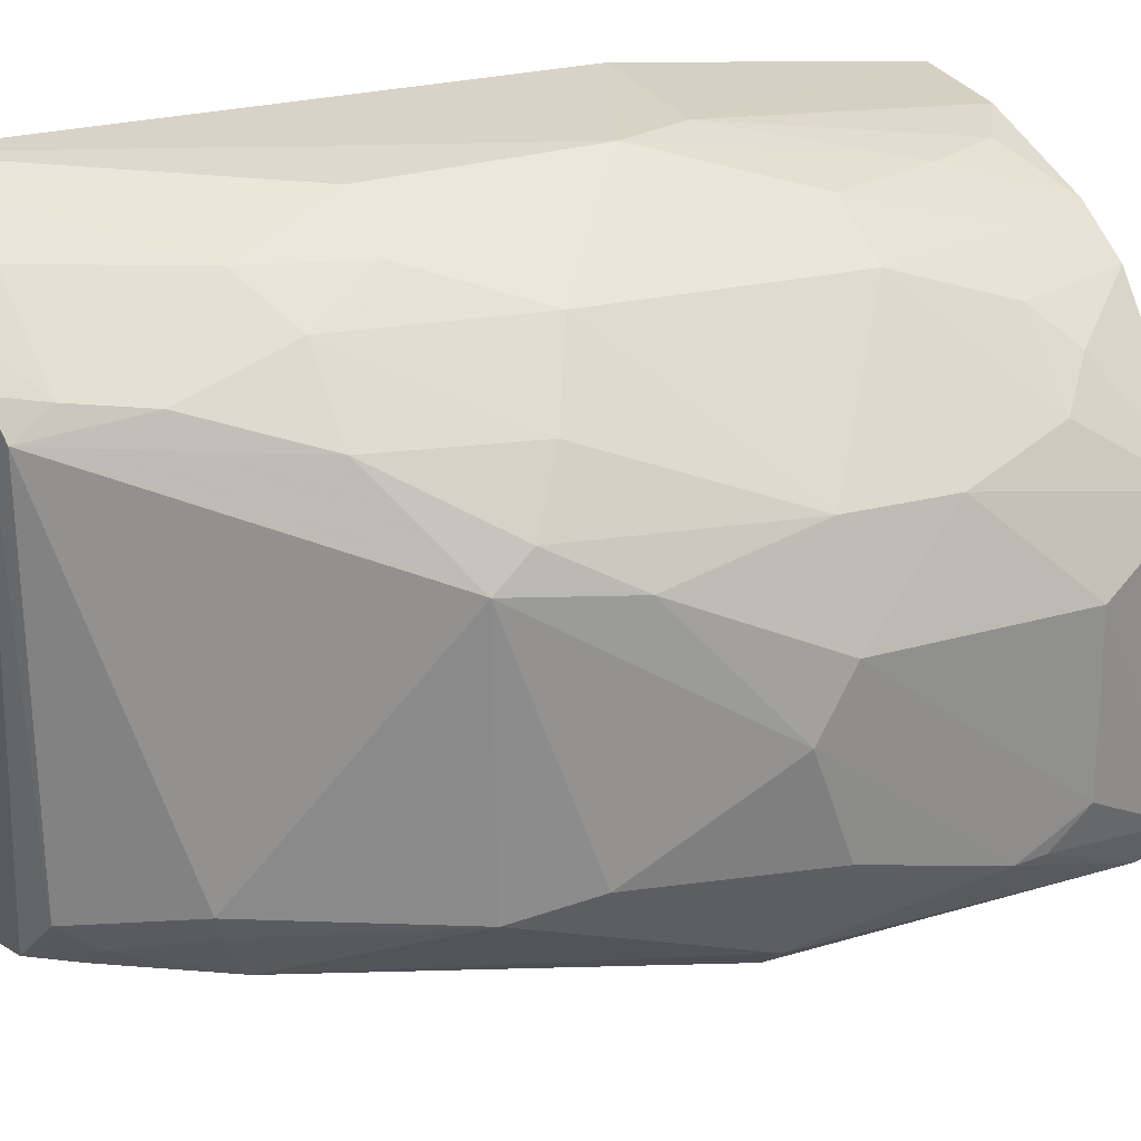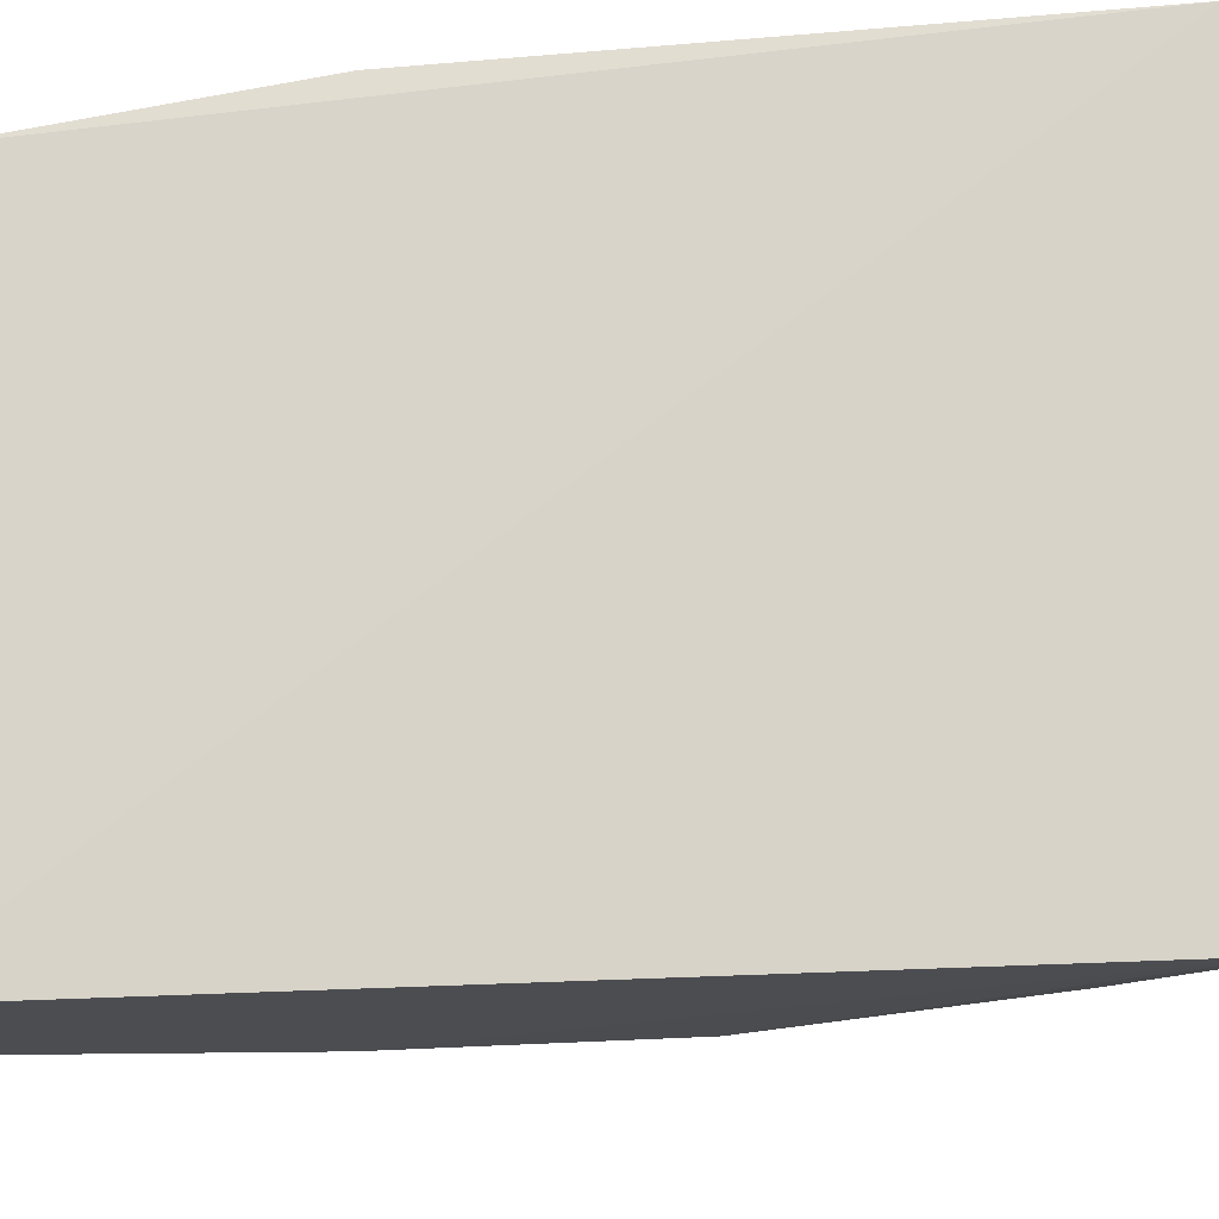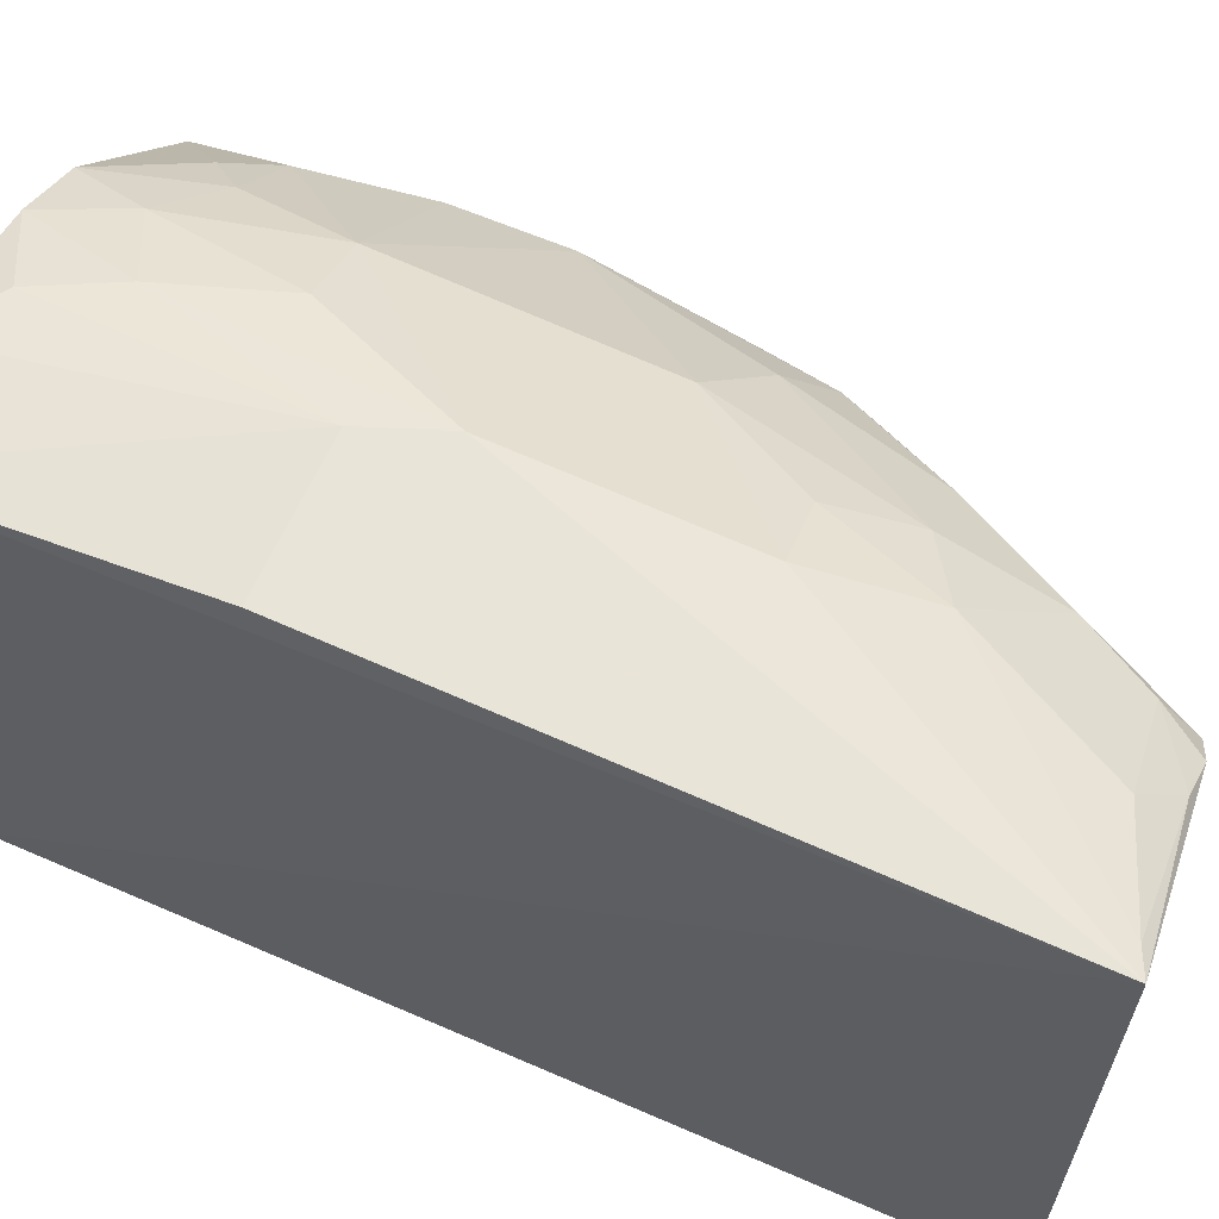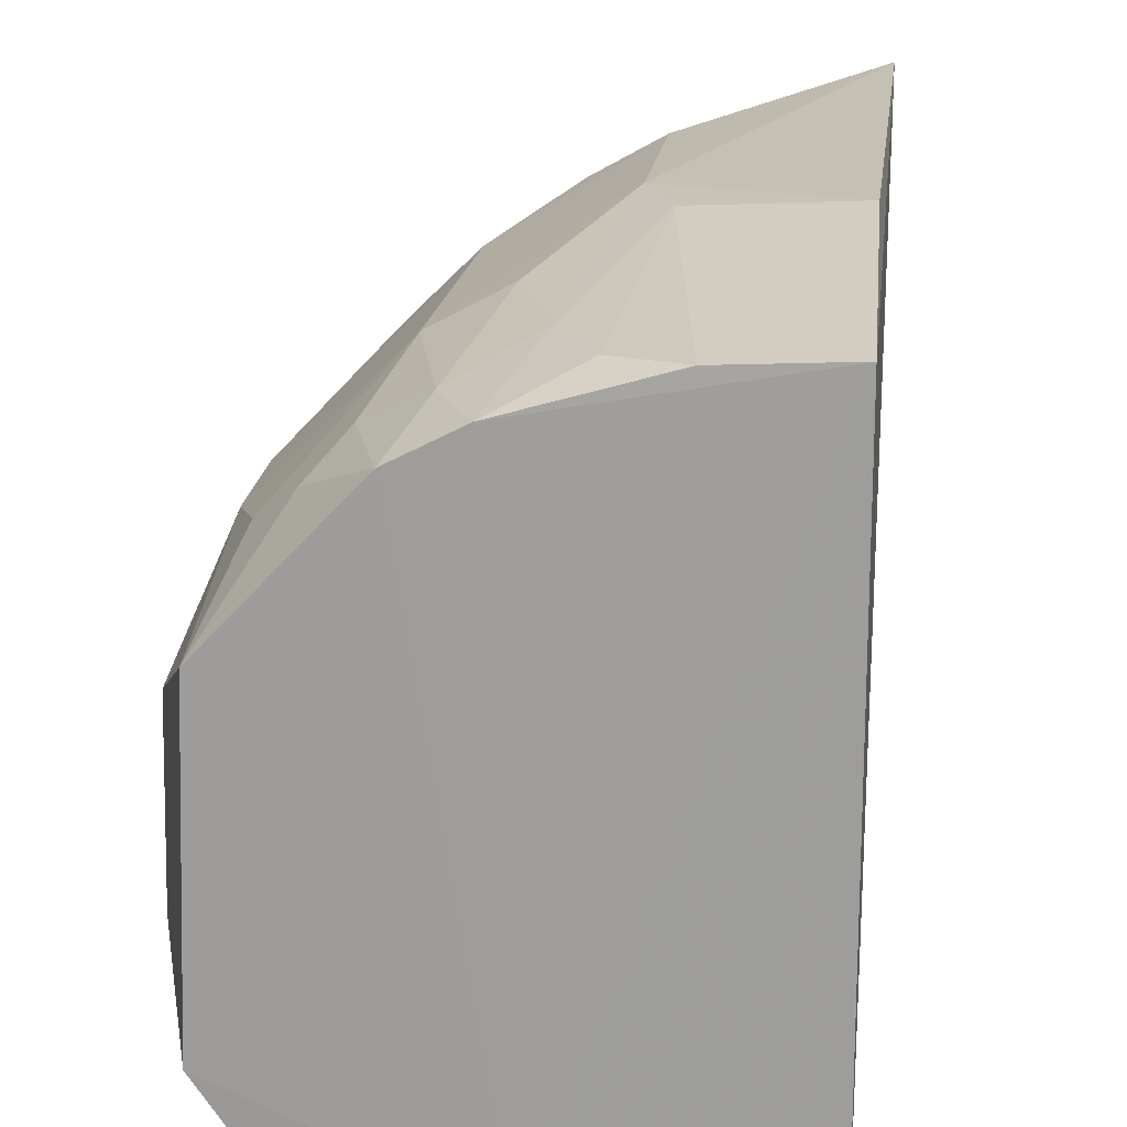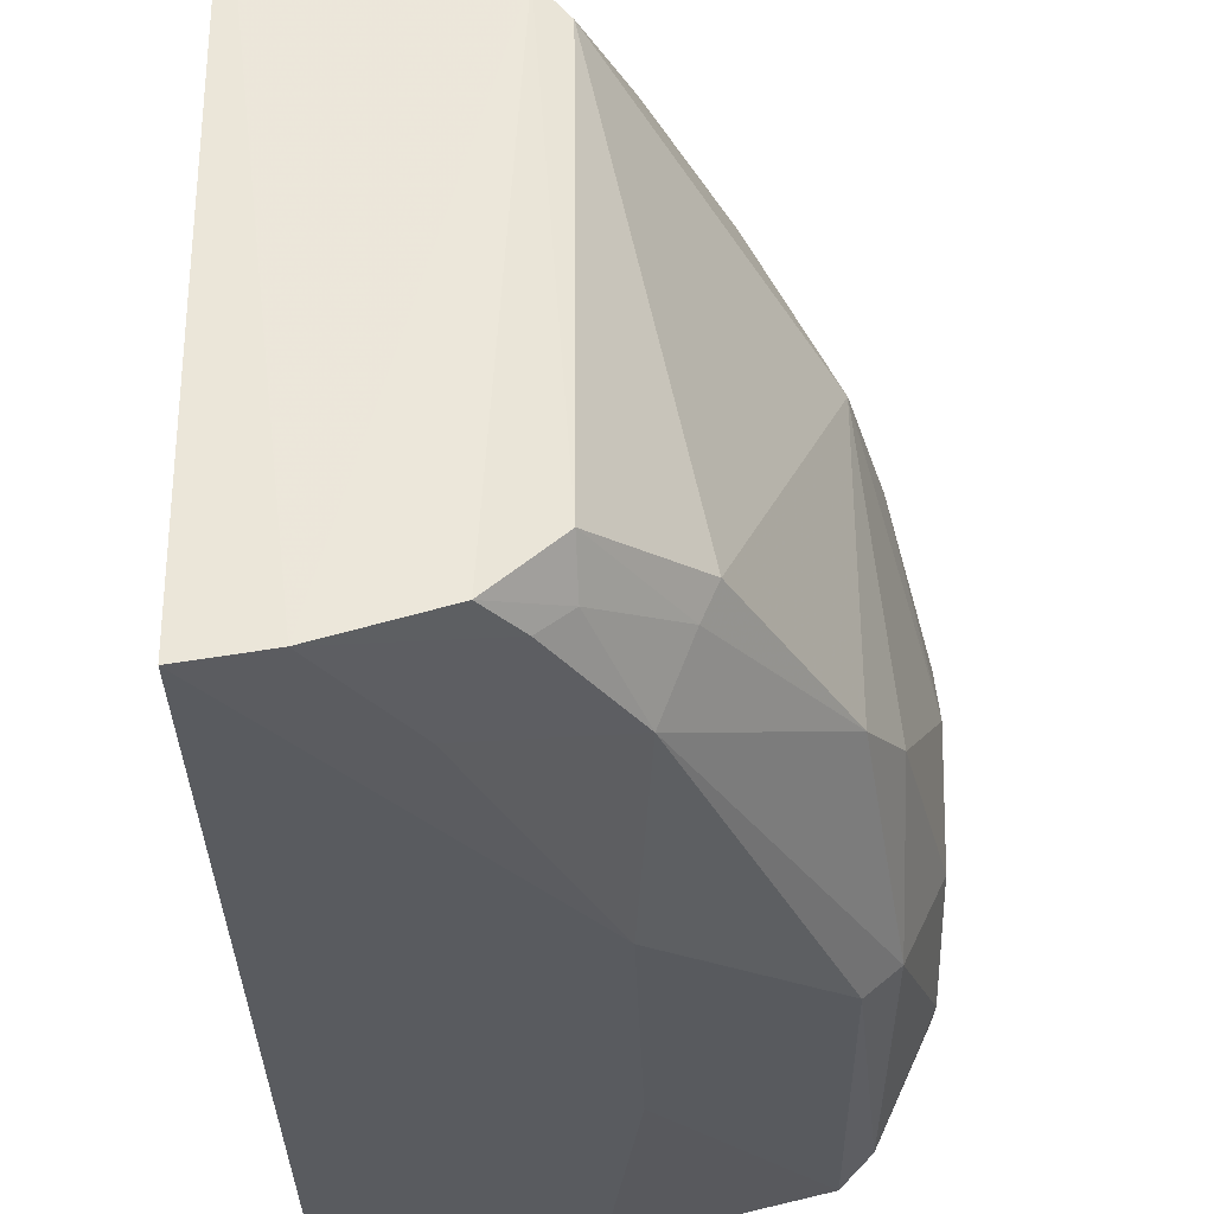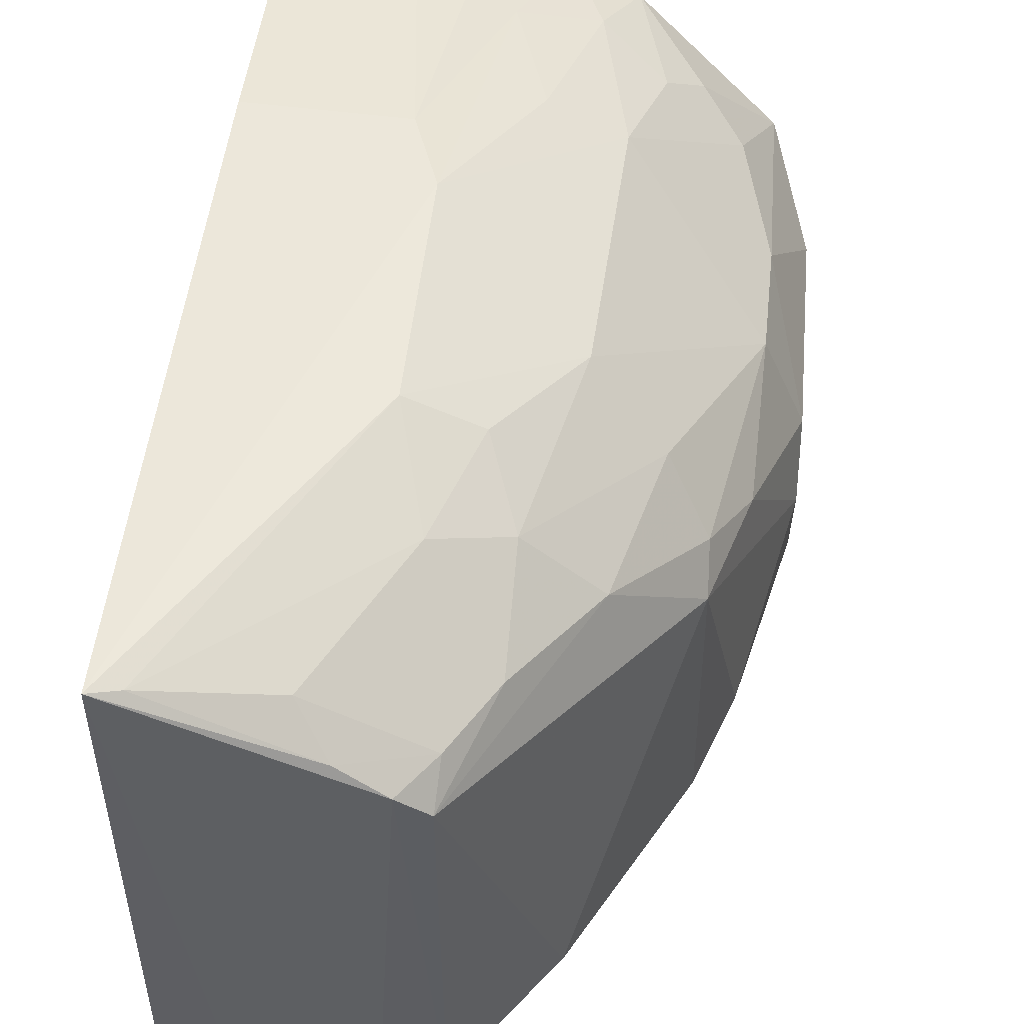
<metadata>
{"format":"obj","ext":"obj","renderer":"f3d","projection":"perspective","resolution":1024,"background":"white","views":[{"elev":26.1,"azim":65.1,"up":"+Z"},{"elev":-18.3,"azim":-81.9,"up":"+Z"},{"elev":63.5,"azim":-66.4,"up":"+Z"},{"elev":18.6,"azim":-174.0,"up":"+Z"},{"elev":-32.4,"azim":1.0,"up":"+Z"},{"elev":51.1,"azim":5.7,"up":"+Z"}]}
</metadata>
<code>
v 0.3234 -0.2571 0.07625
v 0.4392 -0.03462 -0.07166
v 0.395 0.06546 0.0617
v 0.2445 0.09677 0.108
v 0.2425 -0.2634 -0.1366
v 0.2439 0.09818 -0.1384
v 0.3124 -0.1425 0.1189
v 0.4086 -0.1248 0.0396
v 0.3358 -0.2544 -0.09434
v 0.2408 -0.2623 0.1238
v 0.4257 0.09454 -0.09674
v 0.3286 0.05004 0.1039
v 0.4377 0.05063 -0.002807
v 0.3508 -0.1698 0.08993
v 0.3124 -0.2595 -0.1175
v 0.3706 -0.2134 -0.08233
v 0.2449 -0.02477 0.1228
v 0.3497 -0.007934 -0.1336
v 0.3353 0.09868 -0.1345
v 0.3693 0.09512 0.07633
v 0.3711 0.006494 0.08953
v 0.4389 -0.03531 -0.00174
v 0.4392 0.05093 -0.07123
v 0.351 -0.2126 0.07482
v 0.2945 -0.2433 0.1039
v 0.2714 -0.2627 -0.1315
v 0.3347 -0.2543 0.06465
v 0.423 -0.1077 -0.0714
v 0.3539 -0.1975 -0.1169
v 0.3135 -0.0539 0.1205
v 0.4114 0.09498 -0.1173
v 0.4222 0.09351 0.02007
v 0.2885 0.09594 0.1056
v 0.344 0.09583 0.0895
v 0.382 0.05063 0.07543
v 0.3666 -0.09622 0.09114
v 0.4231 -0.03609 0.03786
v 0.4395 0.02324 -0.08685
v 0.3785 -0.1687 0.06353
v 0.3064 -0.2561 0.08941
v 0.3245 -0.1847 0.1043
v 0.3356 -0.2399 0.07572
v 0.348 -0.113 -0.1324
v 0.4094 -0.1391 0.0265
v 0.4393 -0.04991 -0.02805
v 0.365 -0.2101 -0.09382
v 0.3364 -0.2397 -0.107
v 0.3253 -0.2427 -0.117
v 0.3432 0.005886 0.1046
v 0.3027 -0.02445 0.1201
v 0.314 0.07984 0.1034
v 0.4106 0.05072 0.04773
v 0.3579 0.06505 0.08932
v 0.3389 -0.1408 0.1043
v 0.4221 -0.09413 0.02377
v 0.4234 0.007124 0.03694
v 0.3931 -0.1104 0.06367
v 0.4386 0.0357 -0.08628
v 0.4224 0.08117 -0.1102
v 0.424 -0.0494 -0.1081
v 0.2512 -0.2579 0.1208
v 0.3015 -0.2175 -0.1311
v 0.4117 -0.05001 -0.1188
v 0.4102 -0.138 -0.0826
f 10 6 5
f 10 4 6
f 15 9 1
f 17 4 10
f 18 5 6
f 19 6 4
f 19 18 6
f 23 11 13
f 23 13 22
f 26 10 5
f 26 15 1
f 26 1 10
f 27 1 9
f 27 9 16
f 30 17 10
f 30 10 7
f 31 19 11
f 31 18 19
f 32 13 11
f 32 11 19
f 32 19 20
f 32 20 3
f 34 20 19
f 34 19 4
f 34 4 33
f 35 3 20
f 36 30 7
f 36 21 30
f 37 21 36
f 39 14 24
f 39 24 27
f 40 10 1
f 41 24 14
f 42 41 25
f 42 24 41
f 42 27 24
f 42 1 27
f 42 40 1
f 42 25 40
f 43 5 18
f 44 27 16
f 44 39 27
f 44 8 39
f 45 28 2
f 45 44 28
f 45 2 38
f 45 38 23
f 45 23 22
f 46 16 9
f 47 9 15
f 47 46 9
f 47 29 46
f 48 15 26
f 48 47 15
f 48 29 47
f 49 30 21
f 49 12 30
f 50 30 12
f 50 17 30
f 50 33 4
f 50 4 17
f 51 34 33
f 51 12 34
f 51 50 12
f 51 33 50
f 52 35 21
f 52 3 35
f 52 32 3
f 53 35 20
f 53 21 35
f 53 49 21
f 53 20 34
f 53 34 12
f 53 12 49
f 54 36 7
f 54 14 36
f 54 41 14
f 54 7 41
f 55 37 8
f 55 22 37
f 55 8 44
f 55 45 22
f 55 44 45
f 56 37 22
f 56 22 13
f 56 13 32
f 56 32 52
f 56 52 21
f 56 21 37
f 57 37 36
f 57 8 37
f 57 39 8
f 57 36 14
f 57 14 39
f 58 11 23
f 58 23 38
f 59 31 11
f 59 58 38
f 59 11 58
f 60 38 2
f 60 2 28
f 60 59 38
f 61 40 25
f 61 10 40
f 61 25 41
f 61 41 7
f 61 7 10
f 62 26 5
f 62 5 43
f 62 43 29
f 62 48 26
f 62 29 48
f 63 43 18
f 63 18 31
f 63 31 59
f 63 59 60
f 63 60 29
f 63 29 43
f 64 44 16
f 64 28 44
f 64 16 46
f 64 60 28
f 64 46 29
f 64 29 60

</code>
